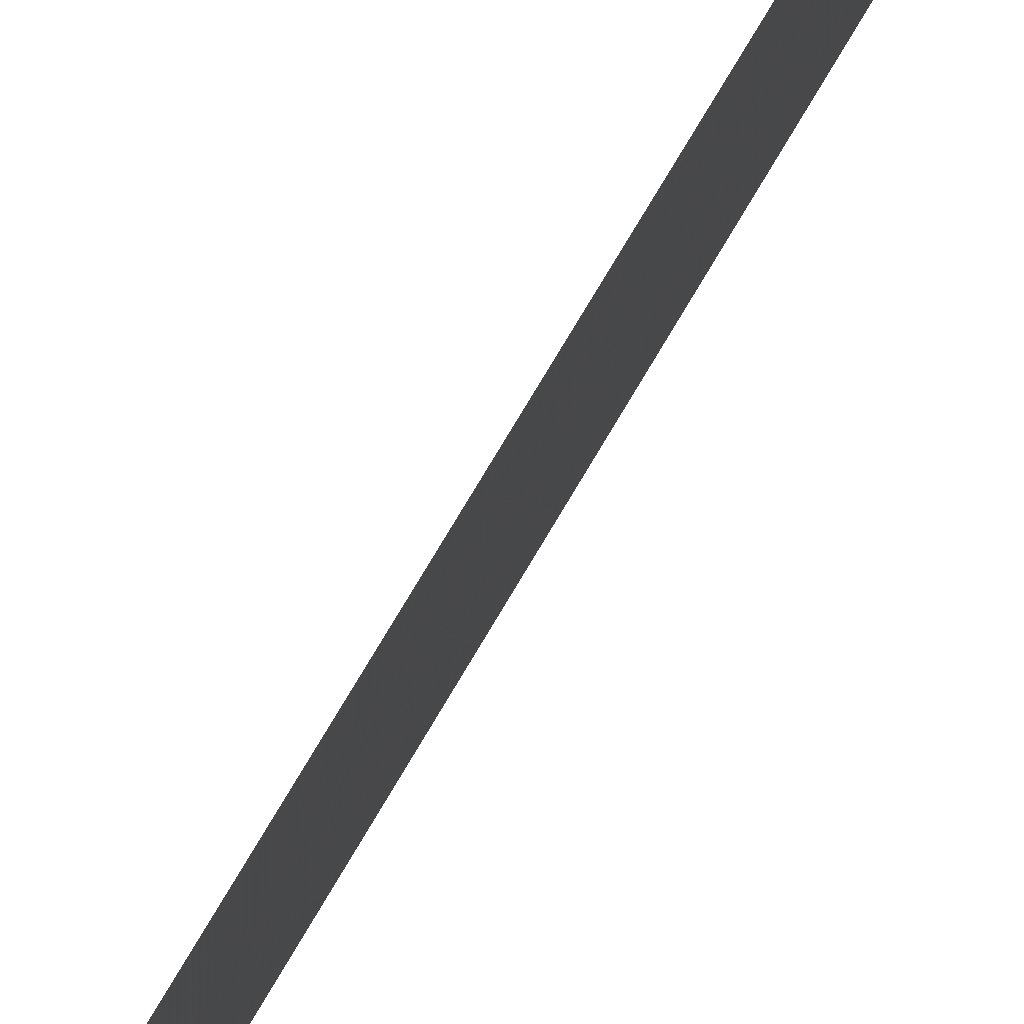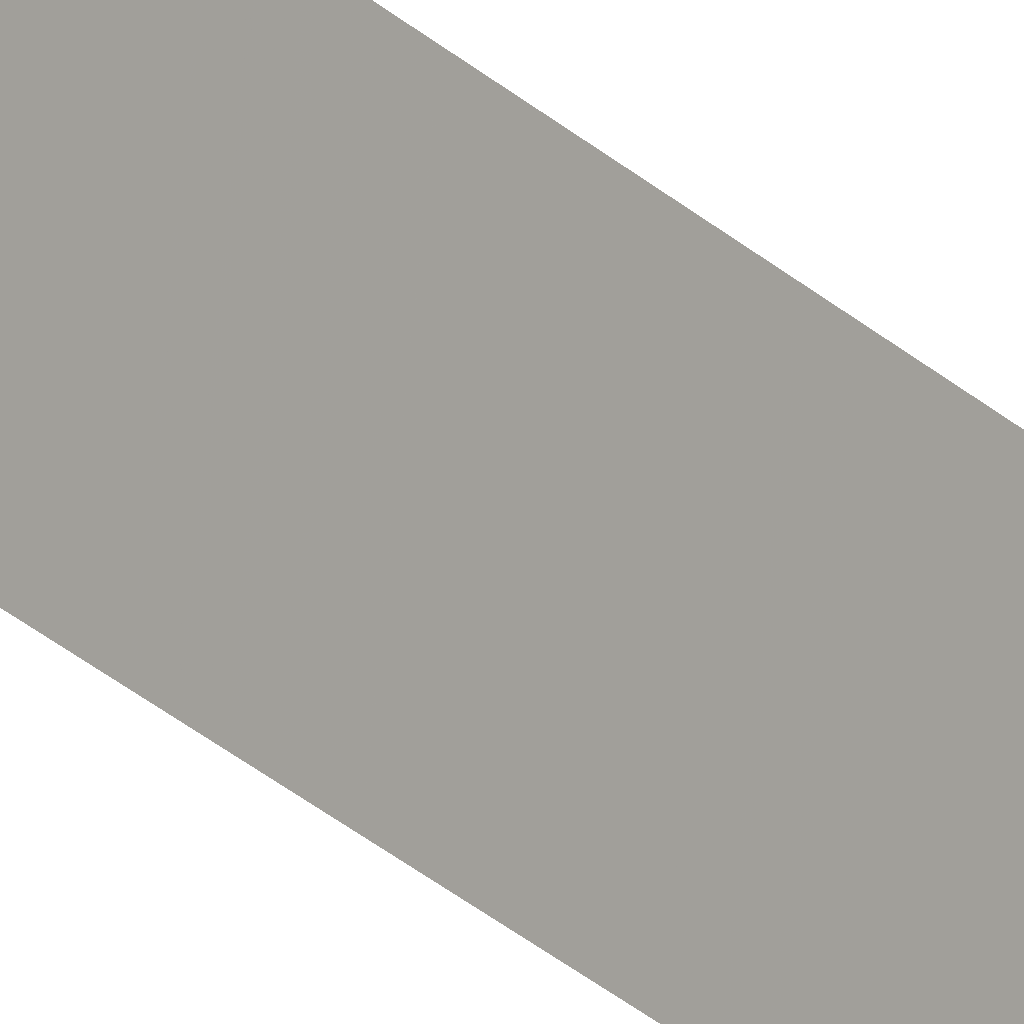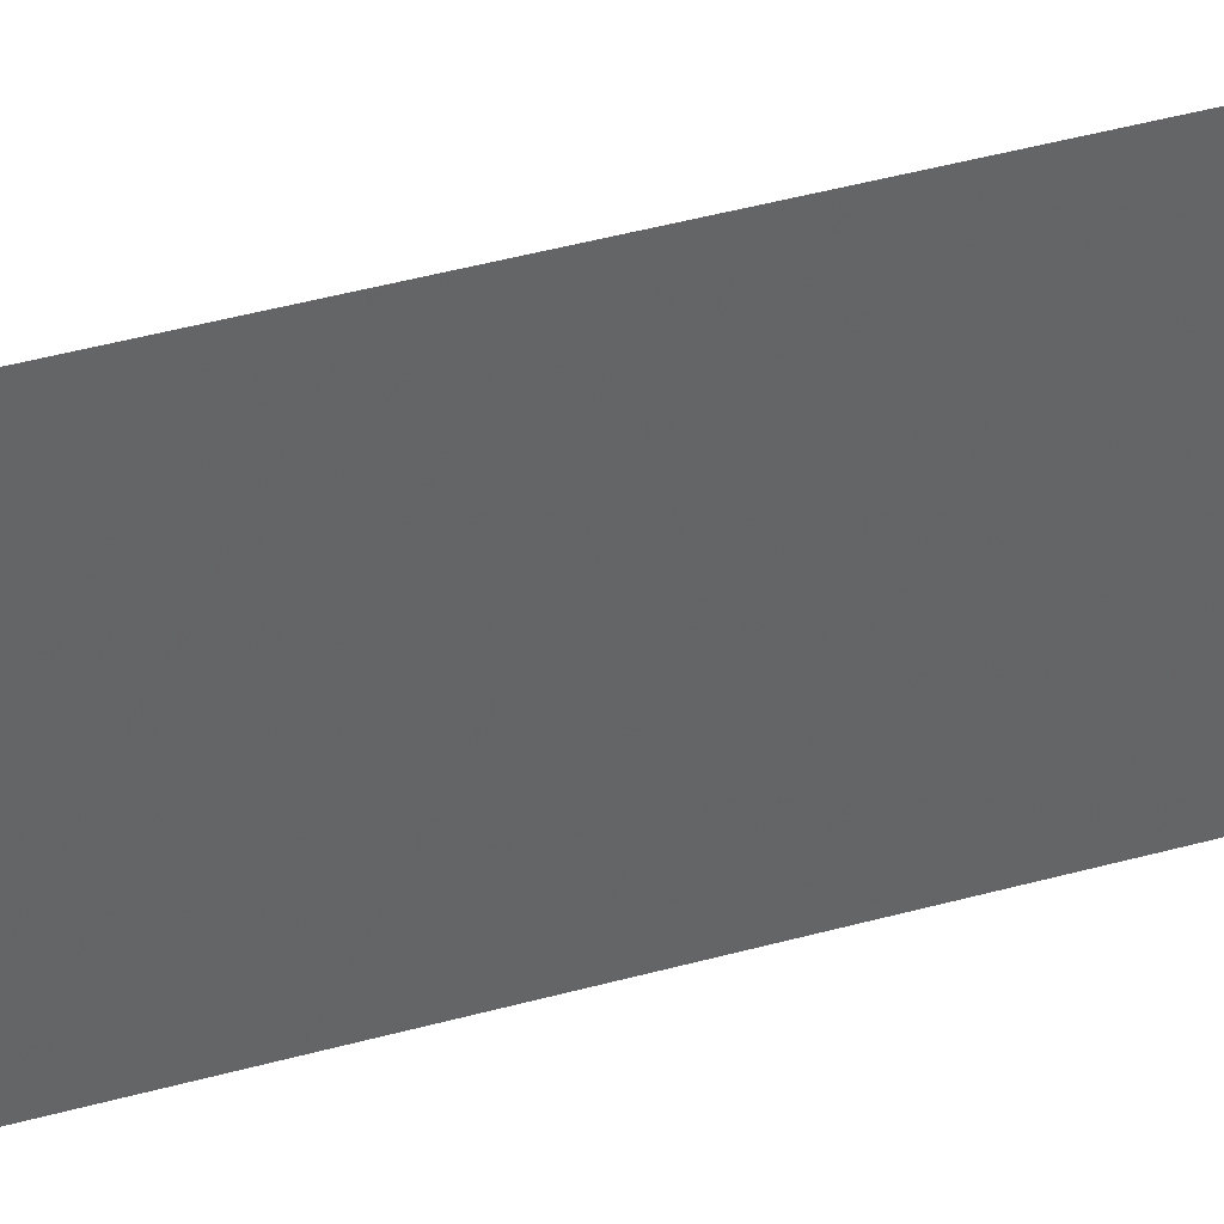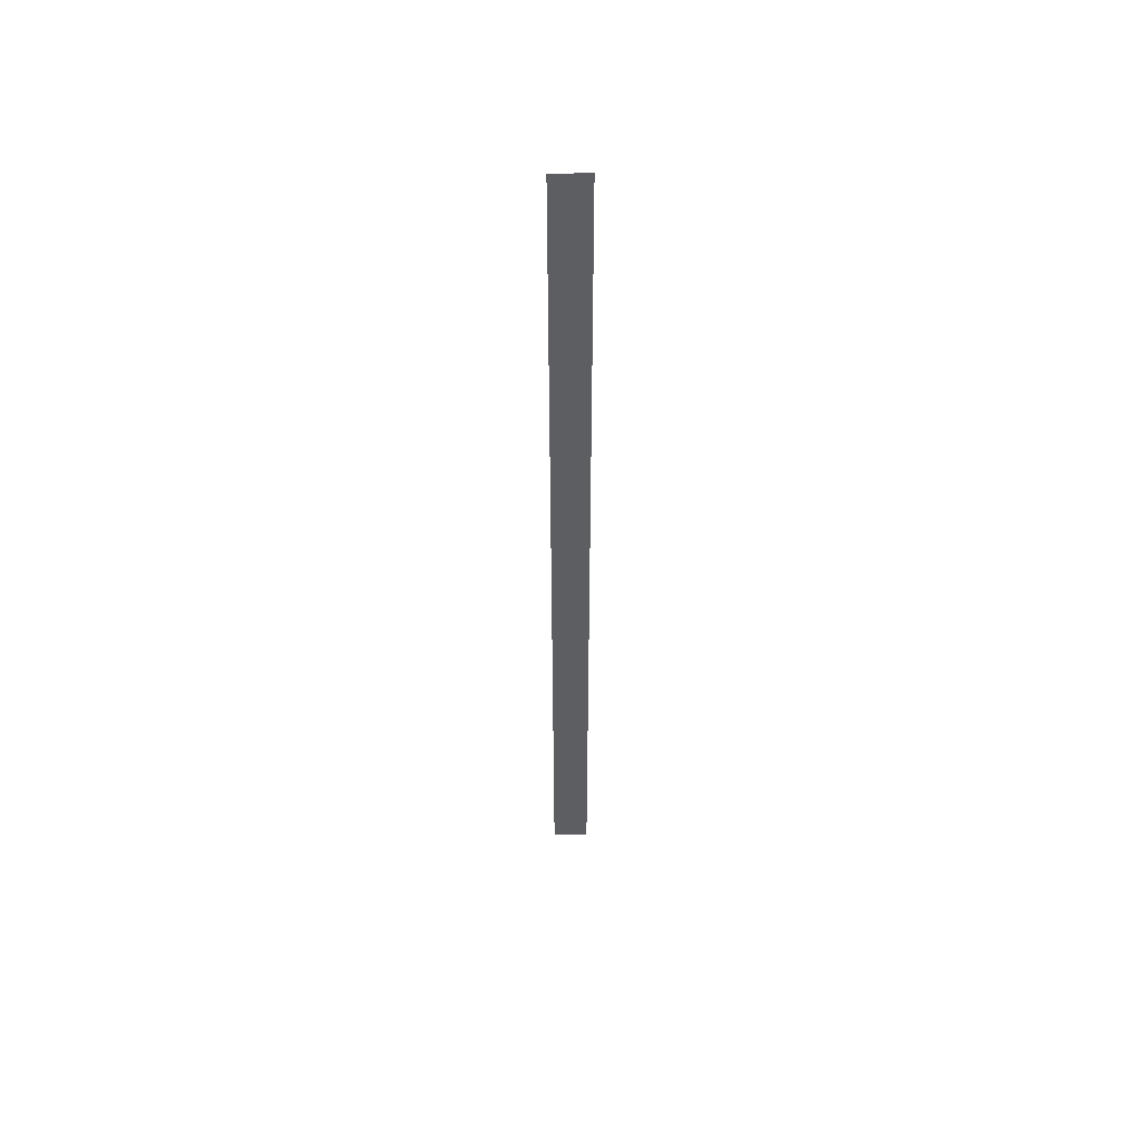
<metadata>
{"format":"obj","ext":"obj","renderer":"f3d","projection":"perspective","resolution":1024,"background":"white","views":[{"elev":29.0,"azim":-163.5,"up":"+Z"},{"elev":-26.3,"azim":-145.5,"up":"+Z"},{"elev":8.9,"azim":-145.5,"up":"+Z"},{"elev":51.2,"azim":-110.0,"up":"+Y"}]}
</metadata>
<code>
v 4794 403.2 -448
v 4765 403.2 -371.2
v 4765 2566 -371.2
v 4794 403.2 -448
v 4765 2566 -371.2
v 4794 2563 -448
f 1 2 3
f 4 5 6

</code>
